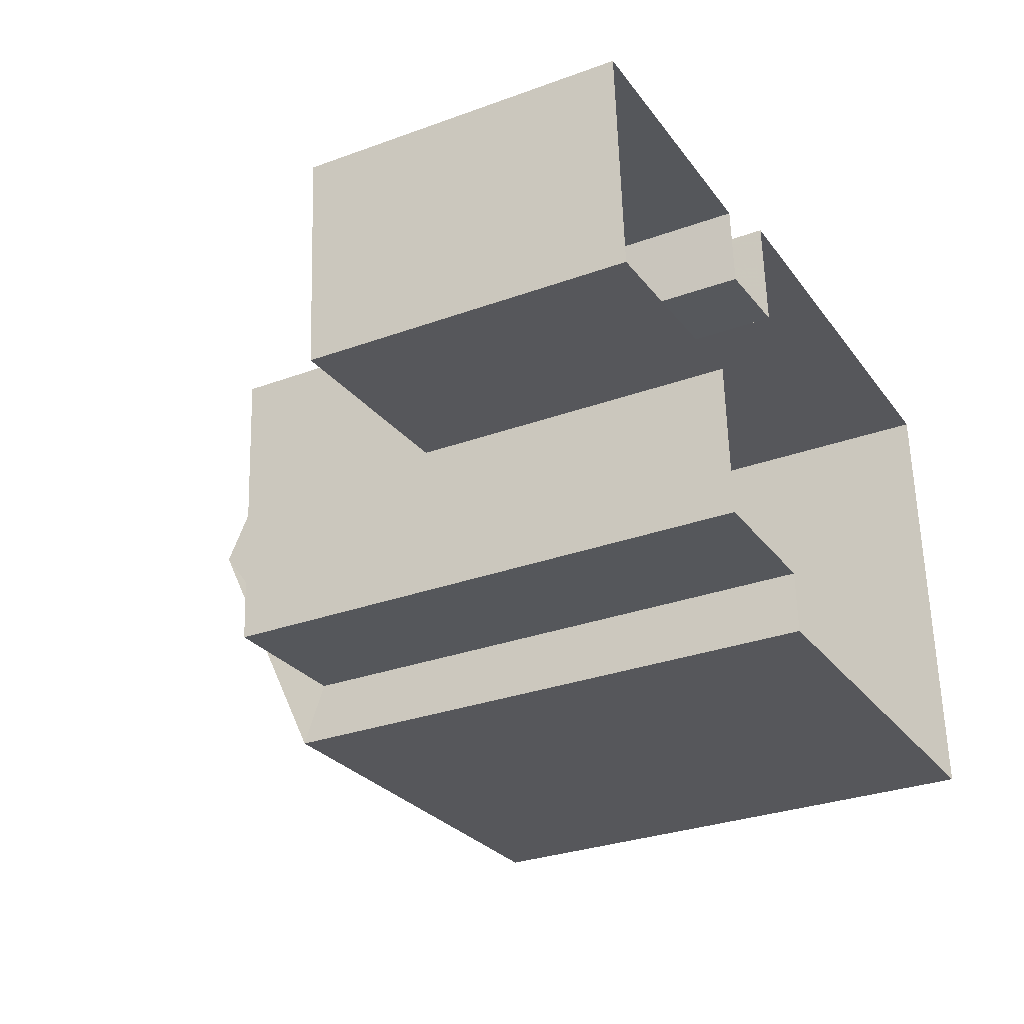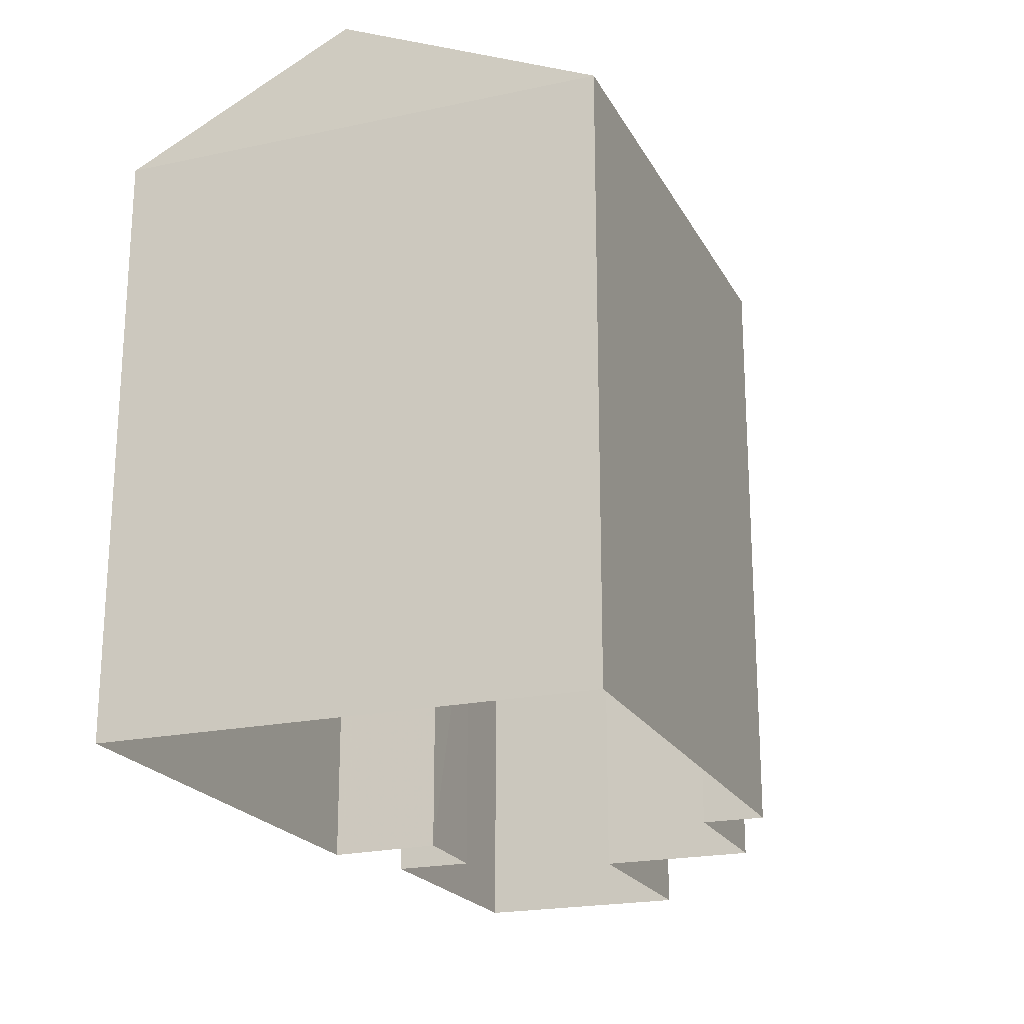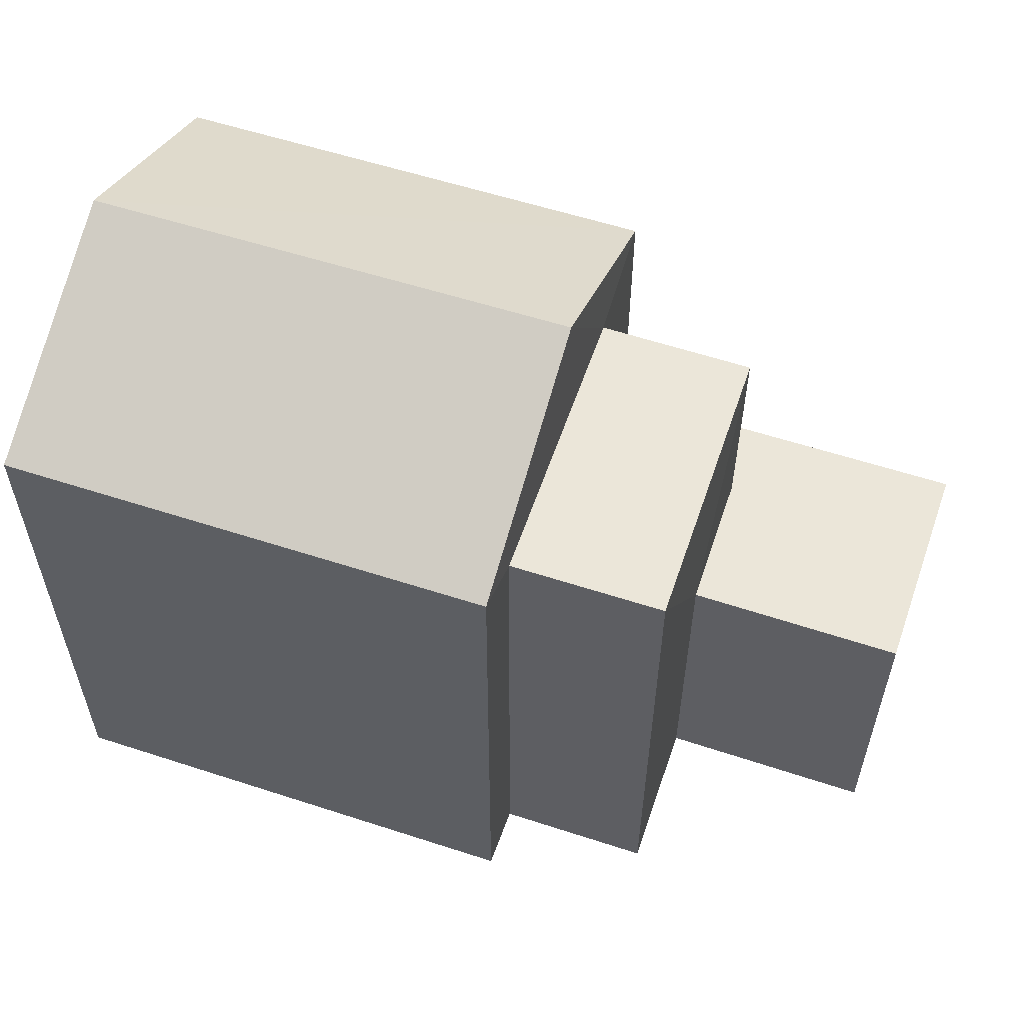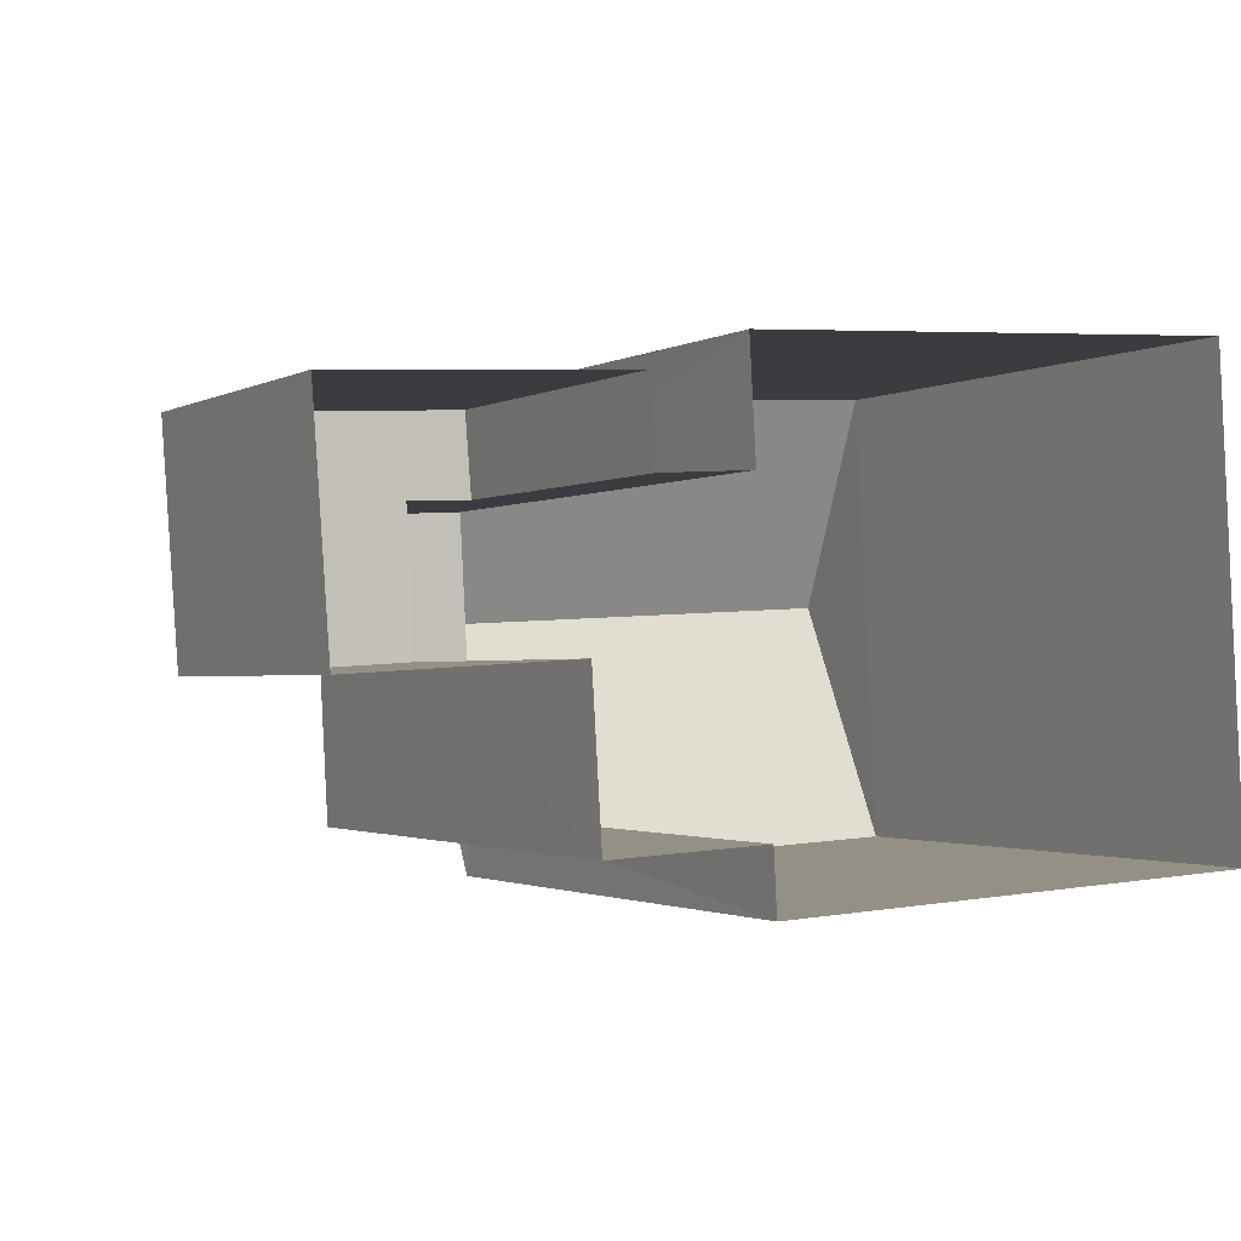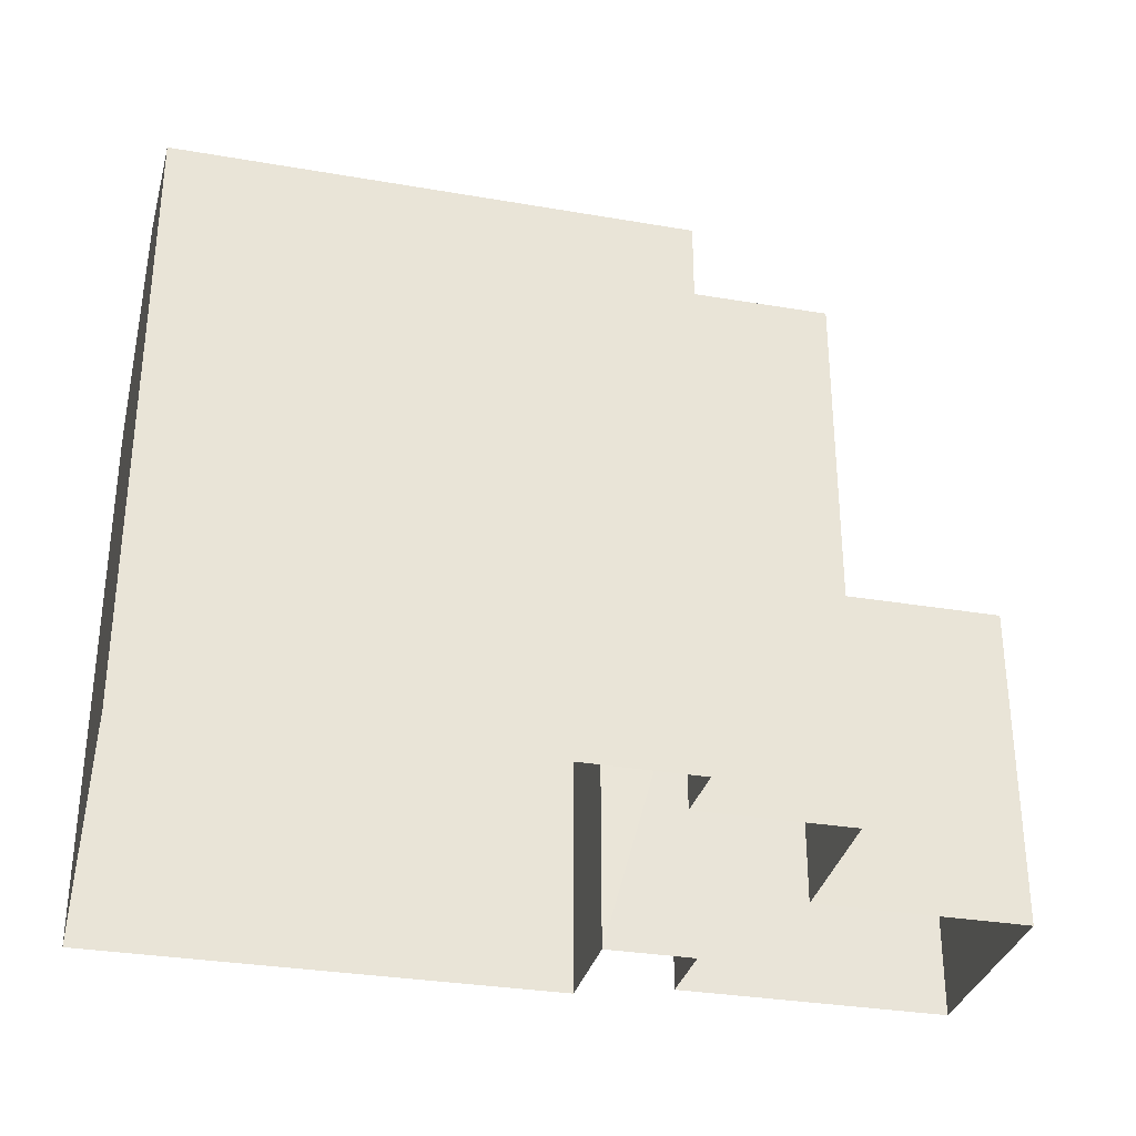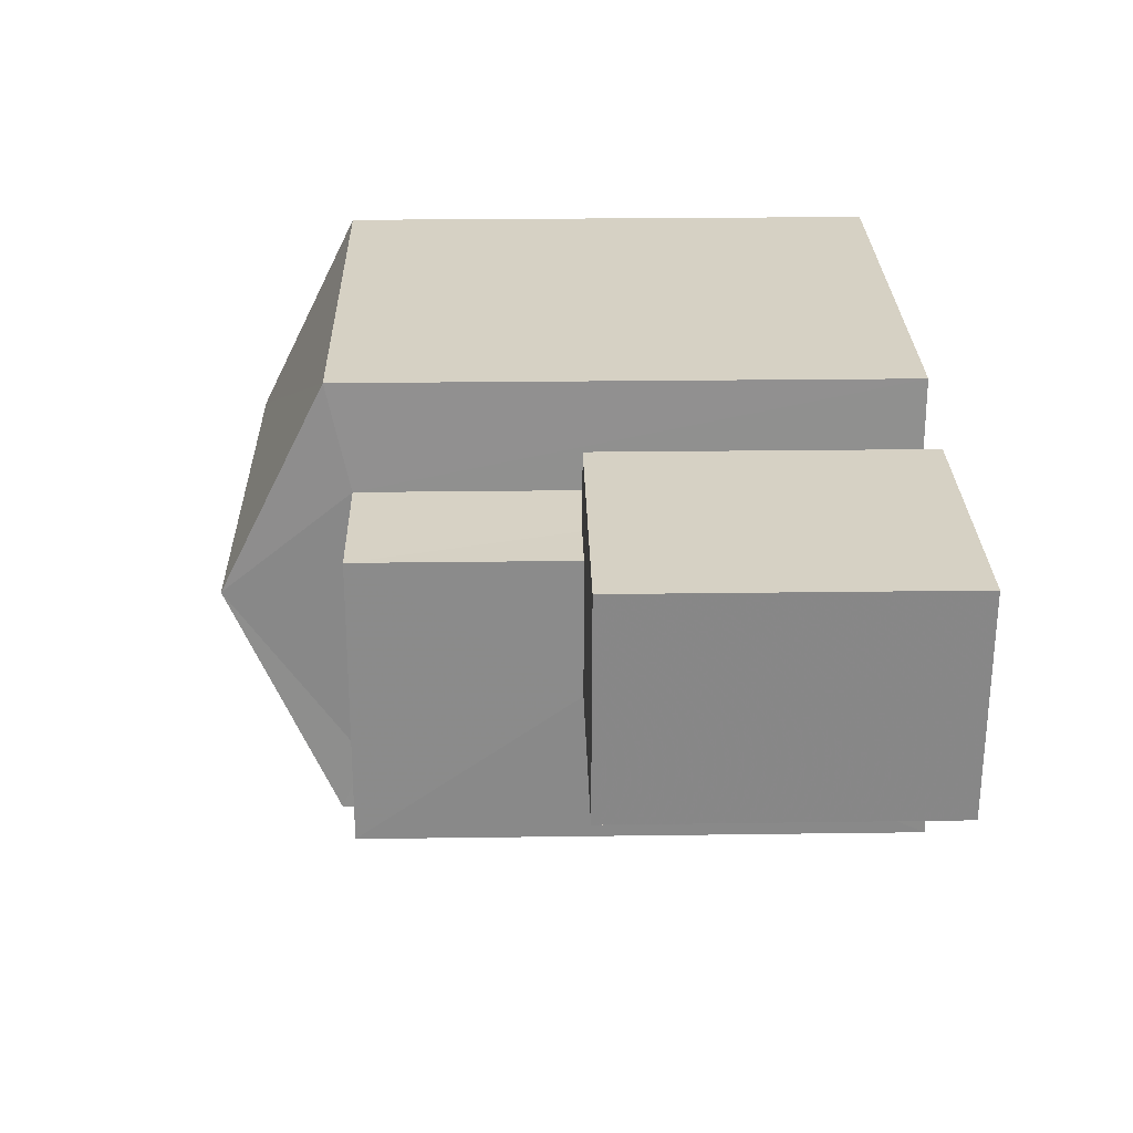
<metadata>
{"format":"obj","ext":"obj","renderer":"f3d","projection":"perspective","resolution":1024,"background":"white","views":[{"elev":-30.1,"azim":118.0,"up":"+Y"},{"elev":-21.0,"azim":-71.8,"up":"+Z"},{"elev":57.3,"azim":15.5,"up":"+Z"},{"elev":-1.6,"azim":151.2,"up":"+Y"},{"elev":-32.2,"azim":-16.6,"up":"+Z"},{"elev":23.4,"azim":88.7,"up":"+Y"}]}
</metadata>
<code>
v -3.74e+05 -1.047e+05 22.75
v -3.74e+05 -1.047e+05 22.75
v -3.74e+05 -1.047e+05 22.75
v -3.74e+05 -1.047e+05 22.75
v -3.74e+05 -1.047e+05 22.75
v -3.74e+05 -1.047e+05 22.75
v -3.74e+05 -1.047e+05 22.75
v -3.74e+05 -1.047e+05 22.75
v -3.74e+05 -1.047e+05 22.75
v -3.74e+05 -1.047e+05 22.75
v -3.74e+05 -1.047e+05 22.75
v -3.74e+05 -1.047e+05 22.75
v -3.74e+05 -1.047e+05 29.03
v -3.74e+05 -1.047e+05 29.03
v -3.74e+05 -1.047e+05 30.23
v -3.74e+05 -1.047e+05 30.23
v -3.74e+05 -1.047e+05 28.76
v -3.74e+05 -1.047e+05 28.76
v -3.74e+05 -1.047e+05 28.76
v -3.74e+05 -1.047e+05 28.76
v -3.74e+05 -1.047e+05 29.03
v -3.74e+05 -1.047e+05 29.03
v -3.74e+05 -1.047e+05 26.37
v -3.74e+05 -1.047e+05 26.37
v -3.74e+05 -1.047e+05 26.37
v -3.74e+05 -1.047e+05 26.37
v -3.74e+05 -1.047e+05 26.37
v -3.74e+05 -1.047e+05 26.37
f 1 2 3
f 3 4 1
f 5 6 2
f 7 8 9
f 10 7 11
f 5 9 12
f 11 9 1
f 1 5 2
f 11 7 9
f 1 9 5
f 13 14 15
f 16 13 15
f 17 18 19
f 17 20 18
f 21 22 16
f 15 21 16
f 23 24 25
f 24 26 25
f 25 27 28
f 25 26 27
f 11 1 28
f 1 17 28
f 28 19 25
f 28 17 19
f 14 3 21
f 14 21 15
f 3 2 21
f 1 4 17
f 20 6 5
f 16 20 17
f 22 6 20
f 17 4 13
f 22 20 16
f 16 17 13
f 5 12 18
f 20 5 18
f 26 7 10
f 27 26 10
f 11 27 10
f 11 28 27
f 14 4 3
f 14 13 4
f 9 8 24
f 23 9 24
f 12 23 18
f 18 23 19
f 12 9 23
f 19 23 25
f 26 8 7
f 26 24 8
f 21 2 6
f 22 21 6

</code>
